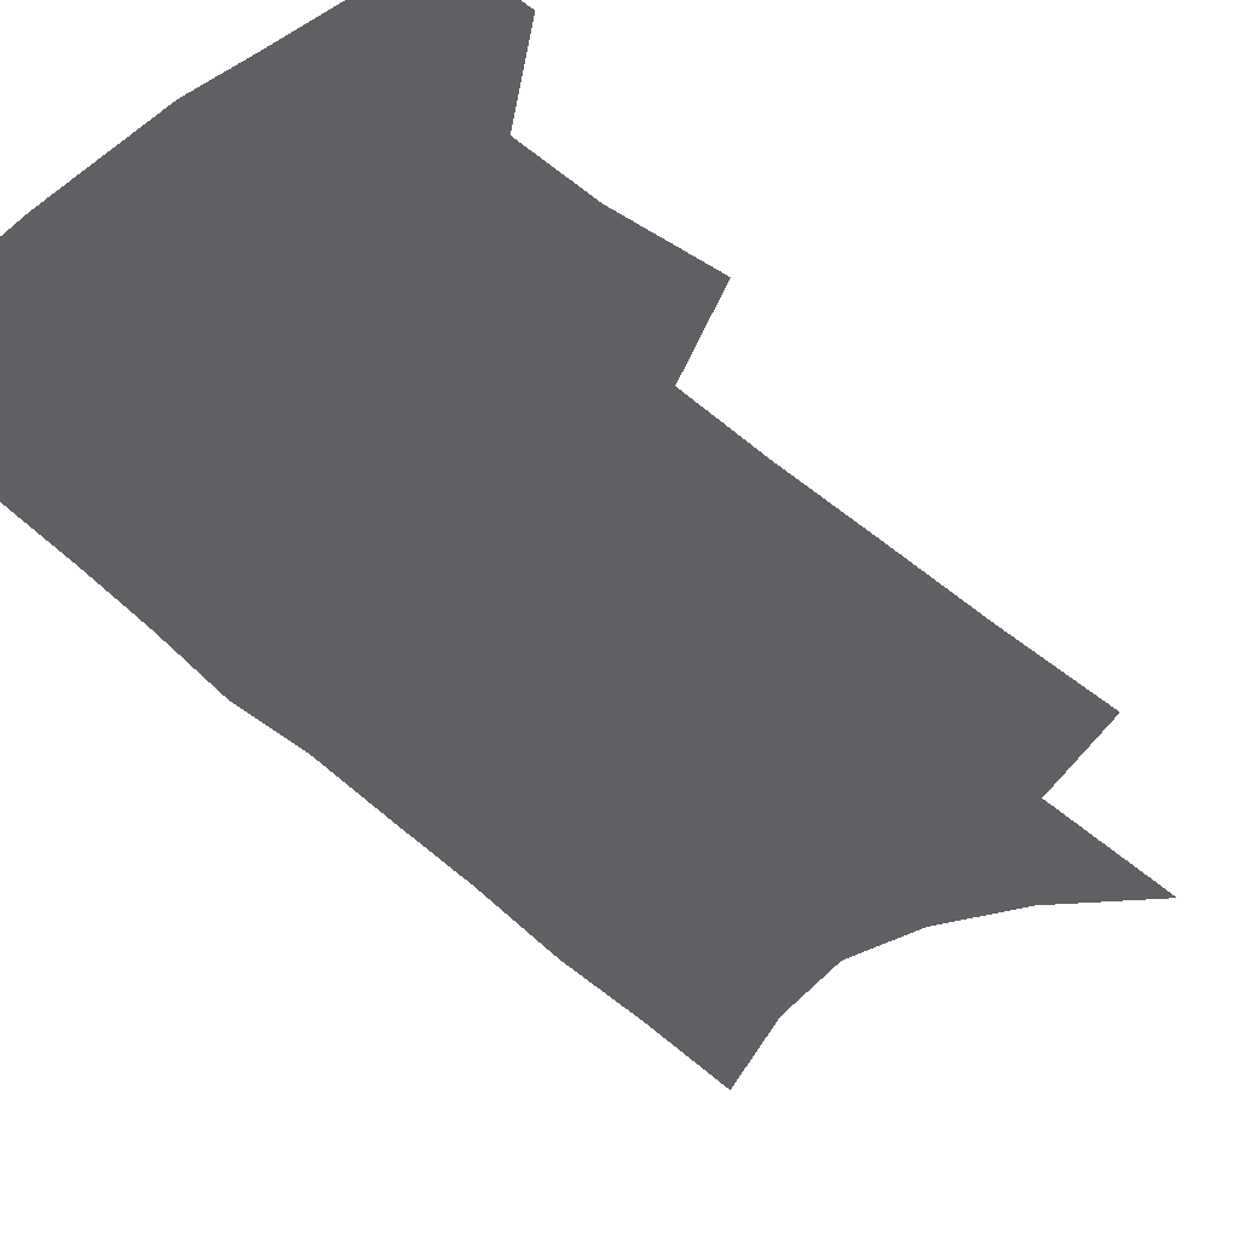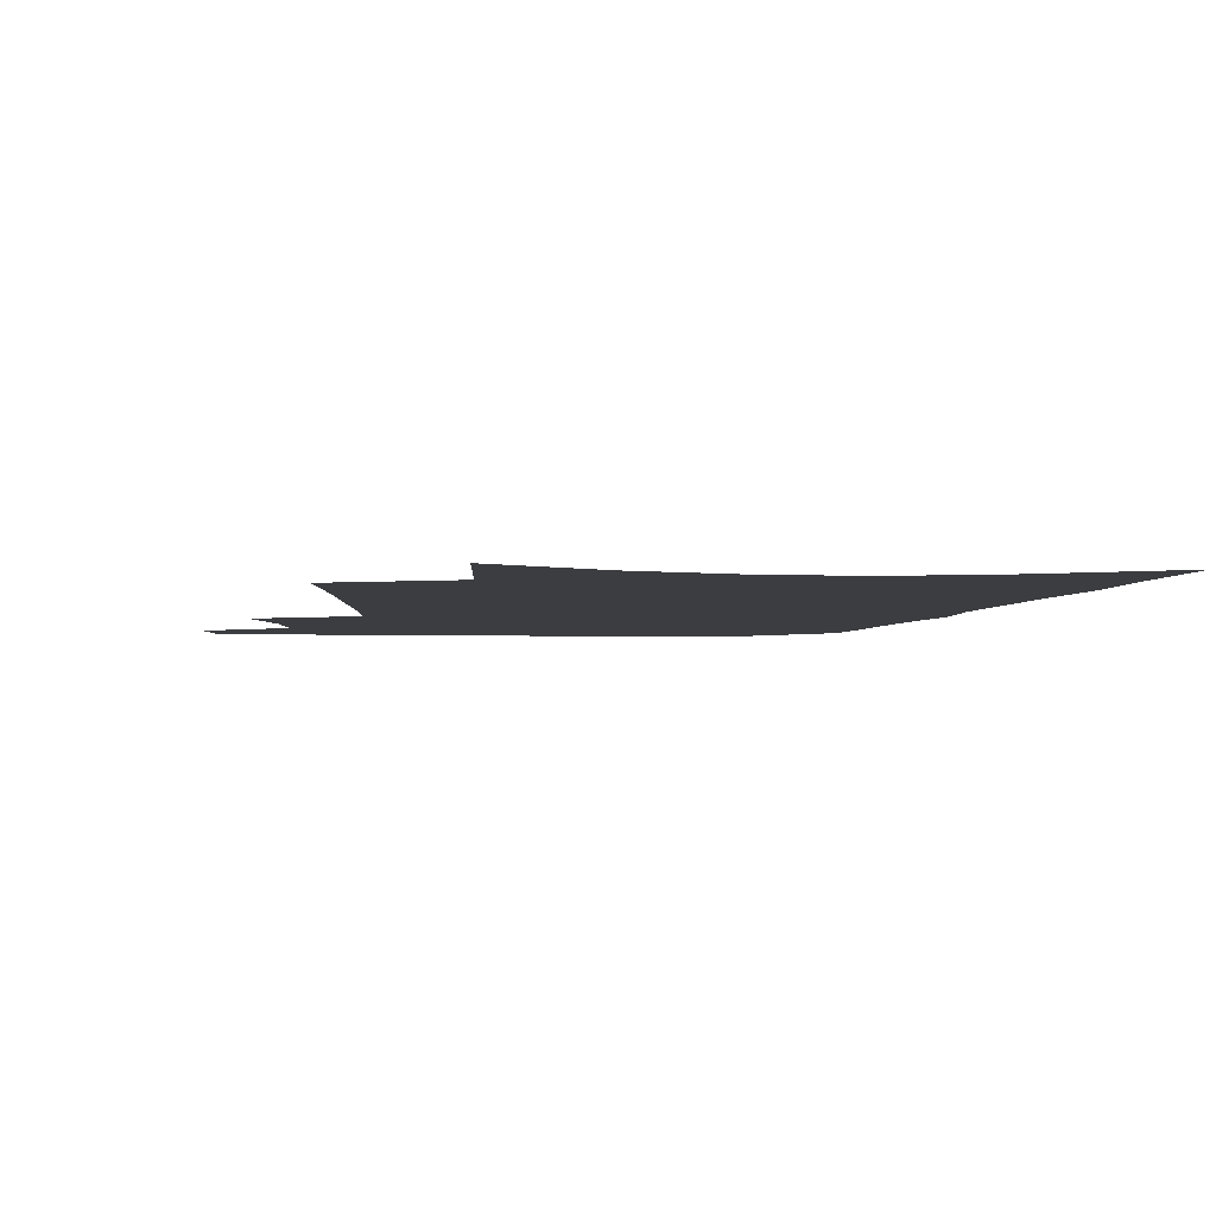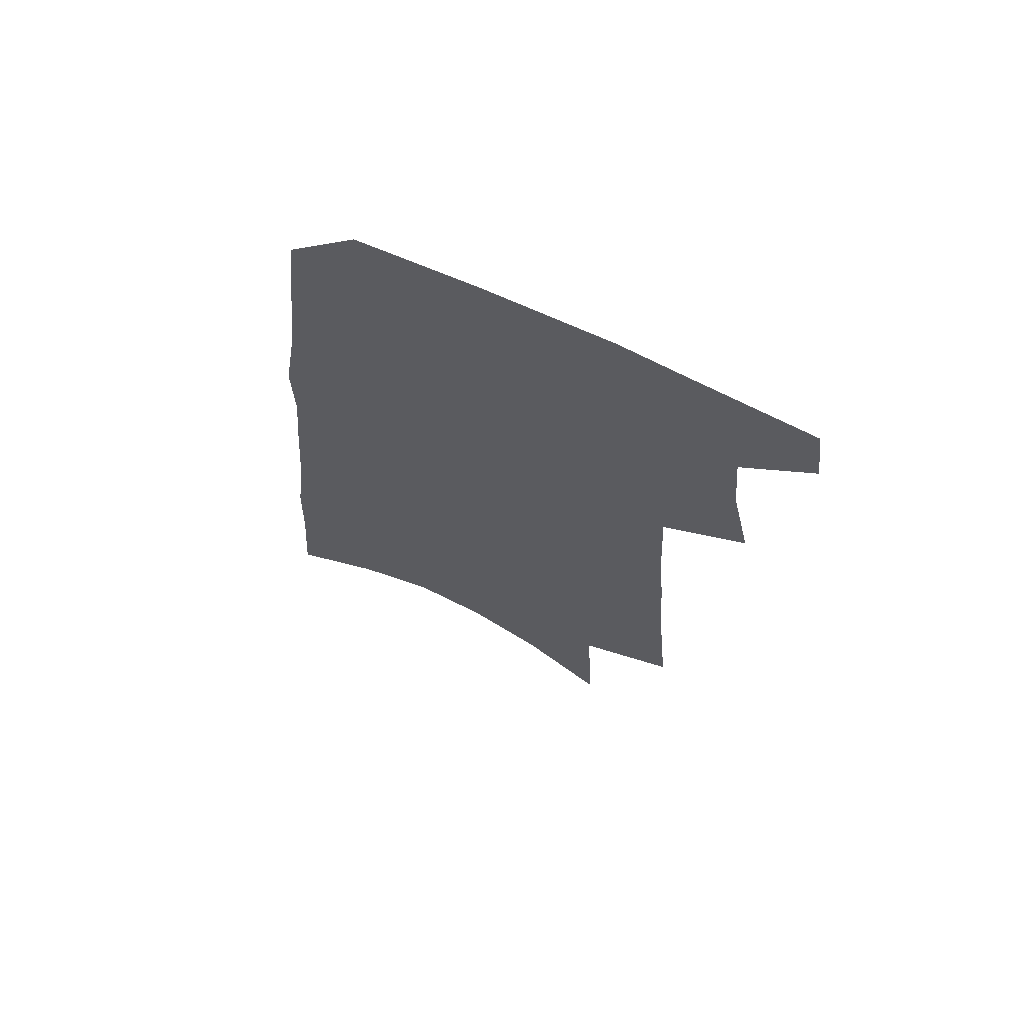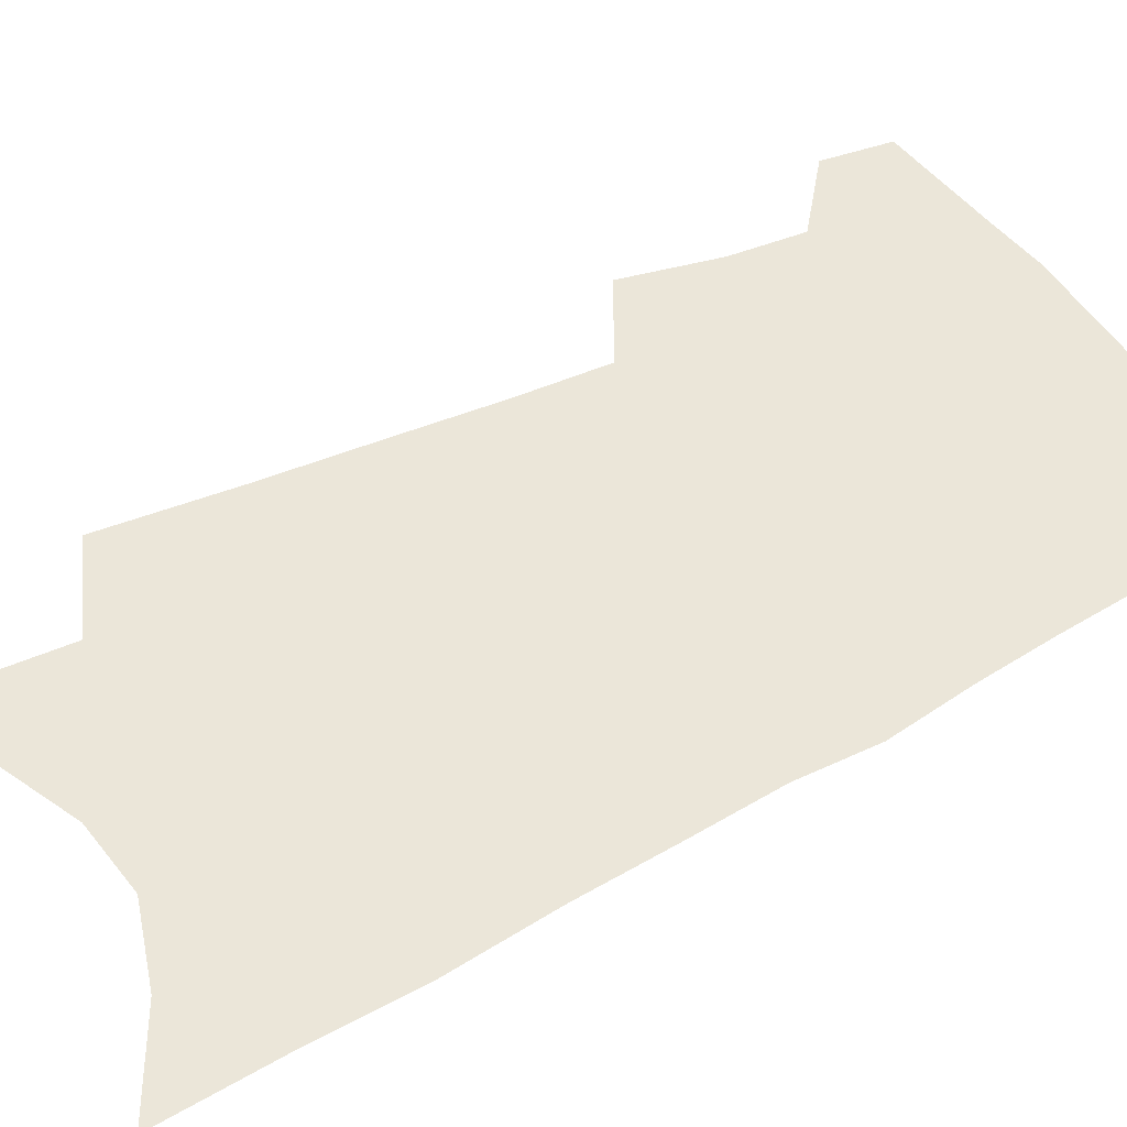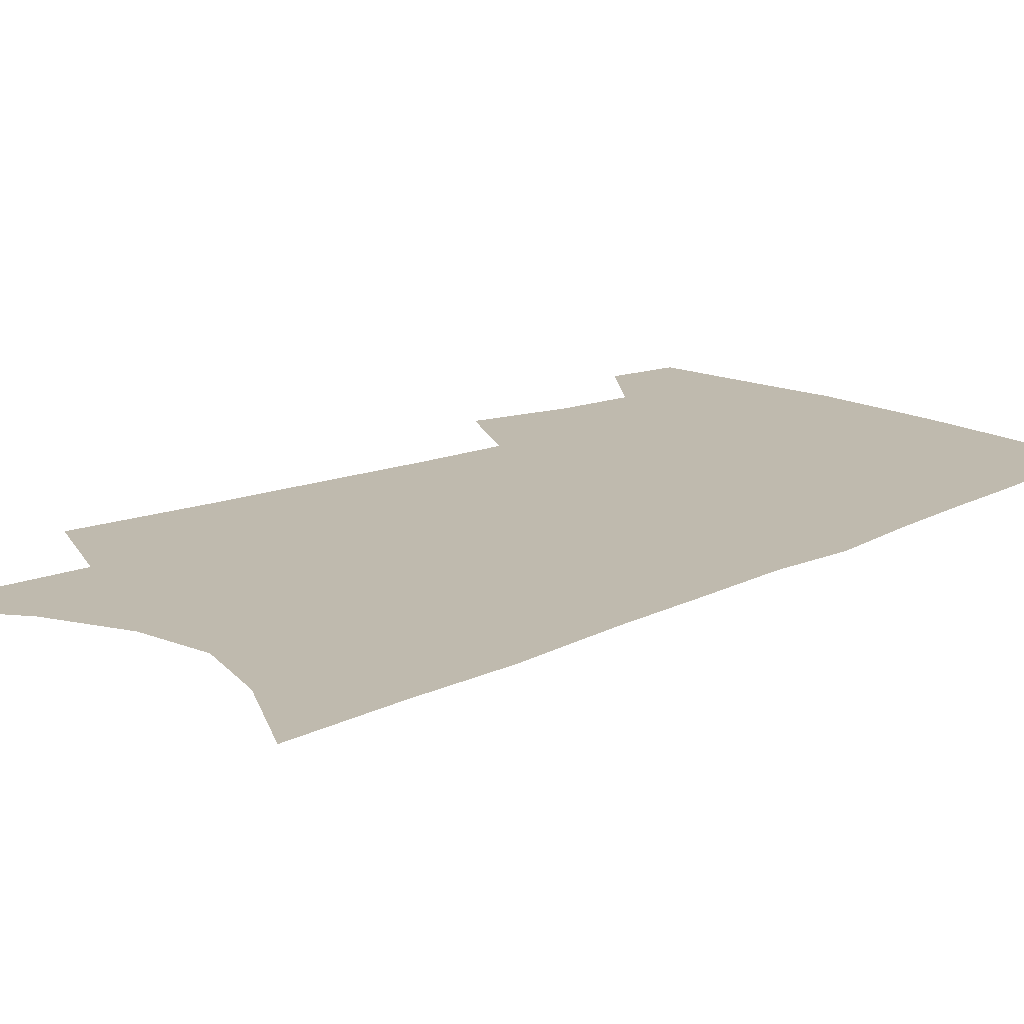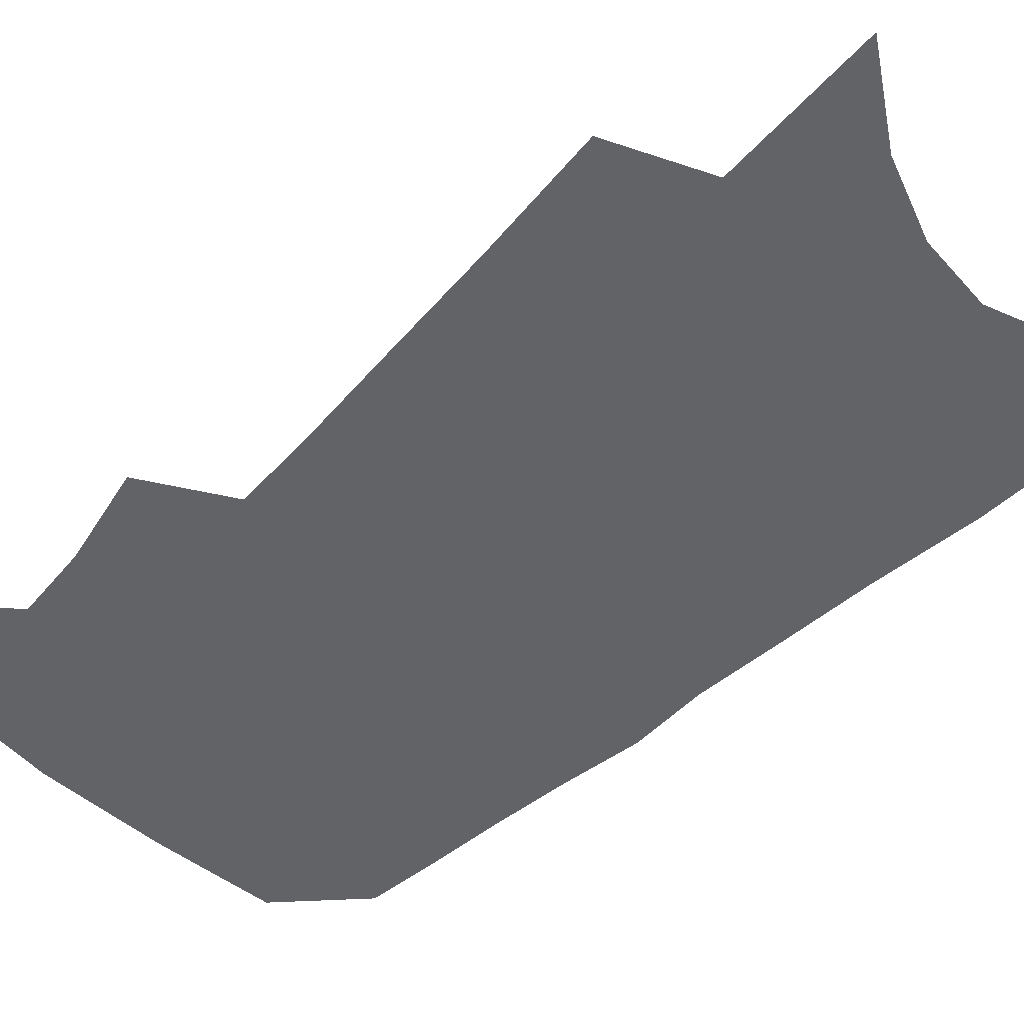
<metadata>
{"format":"obj","ext":"obj","renderer":"f3d","projection":"perspective","resolution":1024,"background":"white","views":[{"elev":-42.8,"azim":-138.9,"up":"+Z"},{"elev":-2.7,"azim":-4.4,"up":"+Z"},{"elev":68.8,"azim":-155.3,"up":"+Y"},{"elev":47.7,"azim":60.9,"up":"+Z"},{"elev":15.7,"azim":47.3,"up":"+Z"},{"elev":-50.9,"azim":-43.1,"up":"+Z"}]}
</metadata>
<code>
v 507.6 465.6 0
v 510.9 490.6 0
v 523.7 383.5 0
v 531.1 418 0
v 533.4 444.9 0
v 536.3 470.5 0
v 534.2 492.9 0
v 542.6 206.5 0
v 547 254.7 0
v 549.9 296.3 0
v 552.7 334.2 0
v 554.2 366.5 0
v 556.4 396.9 0
v 558.5 424.7 0
v 559.9 449.8 0
v 559.7 472.5 0
v 557.1 495.3 0
v 574.6 133.6 0
v 577.4 191.9 0
v 579.6 239.7 0
v 579.1 276.7 0
v 580.8 315.3 0
v 581.4 347.6 0
v 580.5 374.5 0
v 582.2 403.9 0
v 583.2 429.6 0
v 583.6 452.6 0
v 582.6 474 0
v 579.6 498 0
v 605.3 156 0
v 607 213.4 0
v 605.9 250.6 0
v 604.9 285.9 0
v 604.9 320.8 0
v 604.7 352.1 0
v 604.5 379.6 0
v 604.5 405.5 0
v 605 430.9 0
v 605.1 453.6 0
v 604.5 475.2 0
v 603.2 497.9 0
v 633.3 167.9 0
v 632.1 216.3 0
v 630.5 255.5 0
v 629 290.5 0
v 628.2 321 0
v 627.2 351.7 0
v 626.8 381.6 0
v 626.5 407.5 0
v 626.3 432.1 0
v 626.4 454.4 0
v 626.6 475.4 0
v 626 497.9 0
v 660.3 171.2 0
v 657.3 215.9 0
v 656.2 250.4 0
v 653.8 286.2 0
v 651.2 323.2 0
v 649.5 353.4 0
v 649.5 379.1 0
v 648.6 405.6 0
v 647.3 431.6 0
v 647.2 454 0
v 647.8 475.2 0
v 648.7 496.7 0
v 689.3 162.1 0
v 685.4 205.8 0
v 683.2 243.3 0
v 678.8 282.4 0
v 677.9 313.8 0
v 675.1 345.8 0
v 673.2 374.7 0
v 672.5 401 0
v 672.1 426 0
v 670.6 450.7 0
v 668.9 474.5 0
v 670.6 495.4 0
v 691 541 0
v 723 143.6 0
v 720 185.5 0
v 718.5 222.5 0
v 714.1 261.9 0
v 711.5 296.6 0
v 708.6 329.6 0
v 709.2 357.8 0
v 704.5 388.9 0
v 701.2 417.2 0
v 698.7 443.5 0
v 695.7 469 0
f 5 6 1
f 1 6 2
f 6 7 2
f 12 13 3
f 3 13 4
f 13 14 4
f 4 14 5
f 14 15 5
f 5 15 6
f 15 16 6
f 6 16 7
f 16 17 7
f 19 20 8
f 8 20 9
f 20 21 9
f 9 21 10
f 21 22 10
f 10 22 11
f 22 23 11
f 11 23 12
f 23 24 12
f 12 24 13
f 24 25 13
f 13 25 14
f 25 26 14
f 14 26 15
f 26 27 15
f 15 27 16
f 27 28 16
f 16 28 17
f 28 29 17
f 18 30 19
f 30 31 19
f 19 31 20
f 31 32 20
f 20 32 21
f 32 33 21
f 21 33 22
f 33 34 22
f 22 34 23
f 34 35 23
f 23 35 24
f 35 36 24
f 24 36 25
f 36 37 25
f 25 37 26
f 37 38 26
f 26 38 27
f 38 39 27
f 27 39 28
f 39 40 28
f 28 40 29
f 40 41 29
f 30 42 31
f 42 43 31
f 31 43 32
f 43 44 32
f 32 44 33
f 44 45 33
f 33 45 34
f 45 46 34
f 34 46 35
f 46 47 35
f 35 47 36
f 47 48 36
f 36 48 37
f 48 49 37
f 37 49 38
f 49 50 38
f 38 50 39
f 50 51 39
f 39 51 40
f 51 52 40
f 40 52 41
f 52 53 41
f 42 54 43
f 54 55 43
f 43 55 44
f 55 56 44
f 44 56 45
f 56 57 45
f 45 57 46
f 57 58 46
f 46 58 47
f 58 59 47
f 47 59 48
f 59 60 48
f 48 60 49
f 60 61 49
f 49 61 50
f 61 62 50
f 50 62 51
f 62 63 51
f 51 63 52
f 63 64 52
f 52 64 53
f 64 65 53
f 54 66 55
f 66 67 55
f 55 67 56
f 67 68 56
f 56 68 57
f 68 69 57
f 57 69 58
f 69 70 58
f 58 70 59
f 70 71 59
f 59 71 60
f 71 72 60
f 60 72 61
f 72 73 61
f 61 73 62
f 73 74 62
f 62 74 63
f 74 75 63
f 63 75 64
f 75 76 64
f 64 76 65
f 76 77 65
f 66 79 67
f 79 80 67
f 67 80 68
f 80 81 68
f 68 81 69
f 81 82 69
f 69 82 70
f 82 83 70
f 70 83 71
f 83 84 71
f 71 84 72
f 84 85 72
f 72 85 73
f 85 86 73
f 73 86 74
f 86 87 74
f 74 87 75
f 87 88 75
f 75 88 76
f 88 89 76
f 76 89 77

</code>
